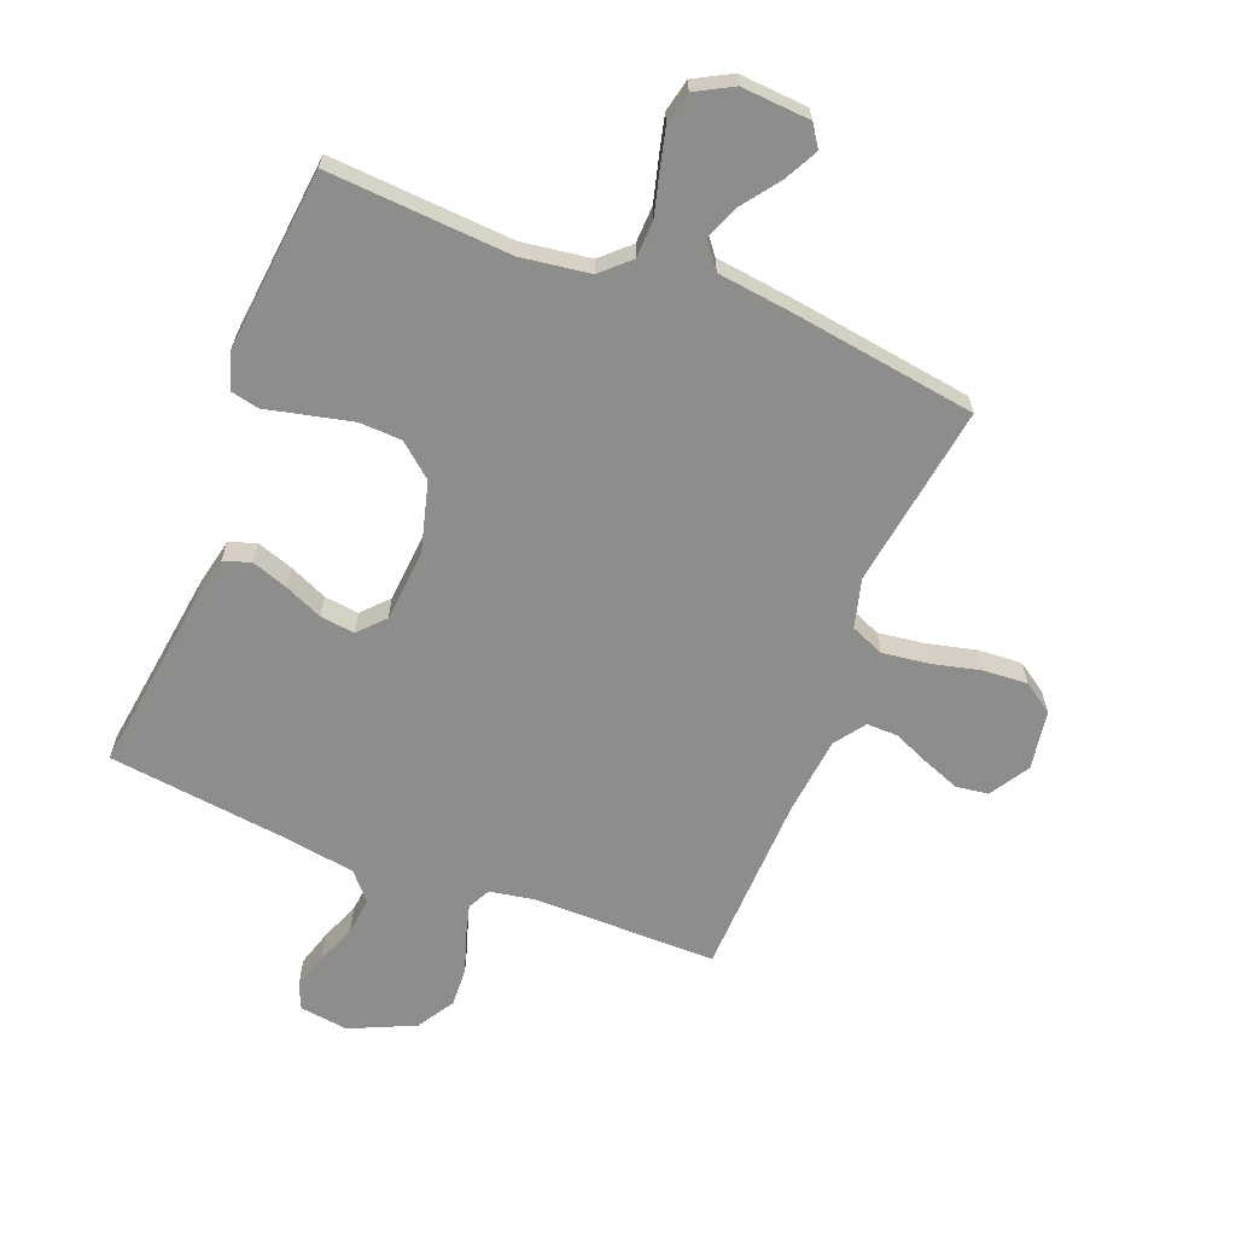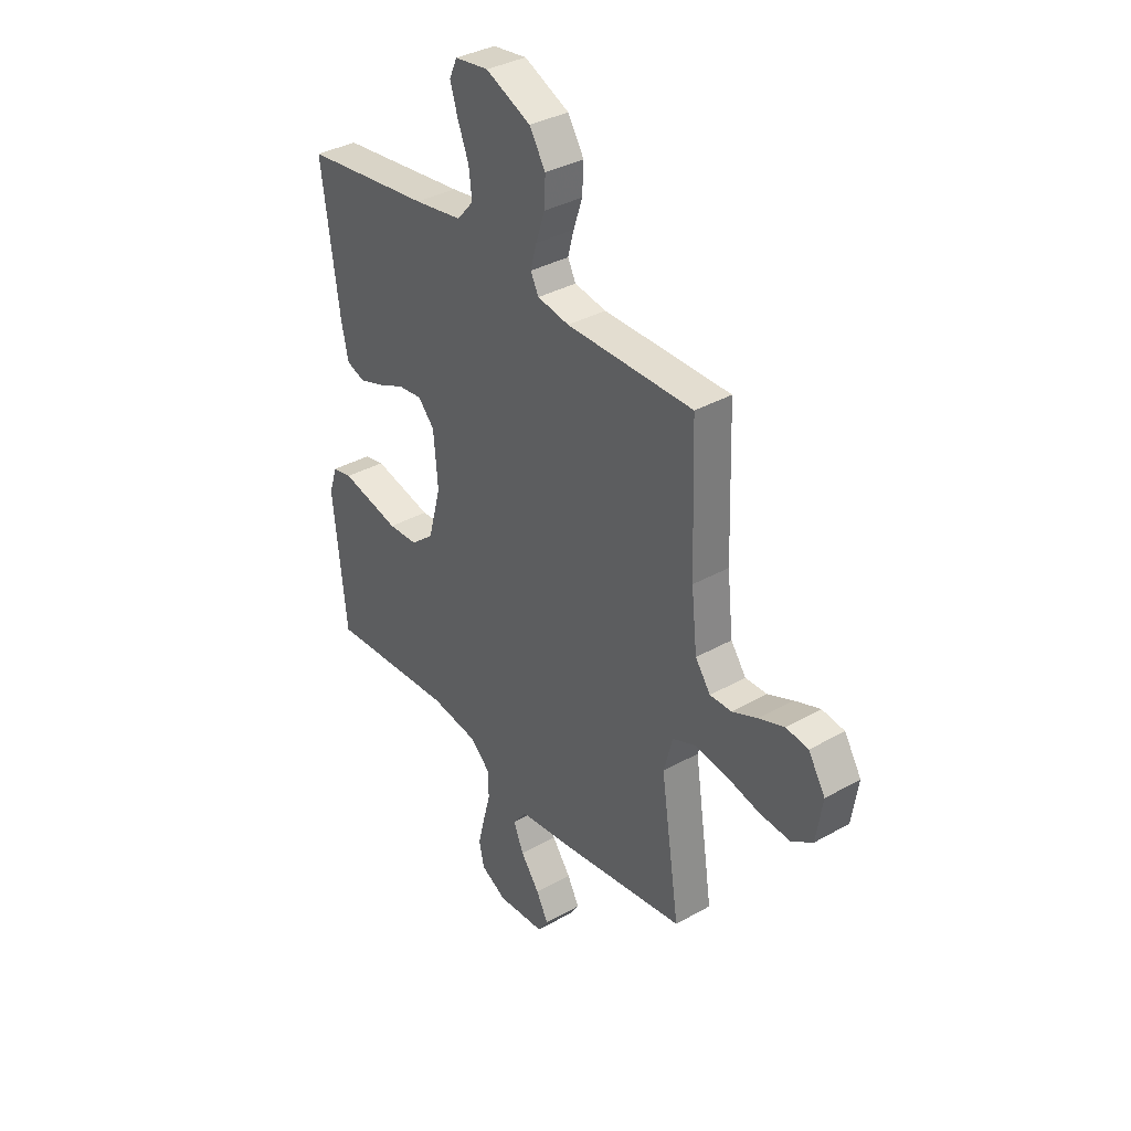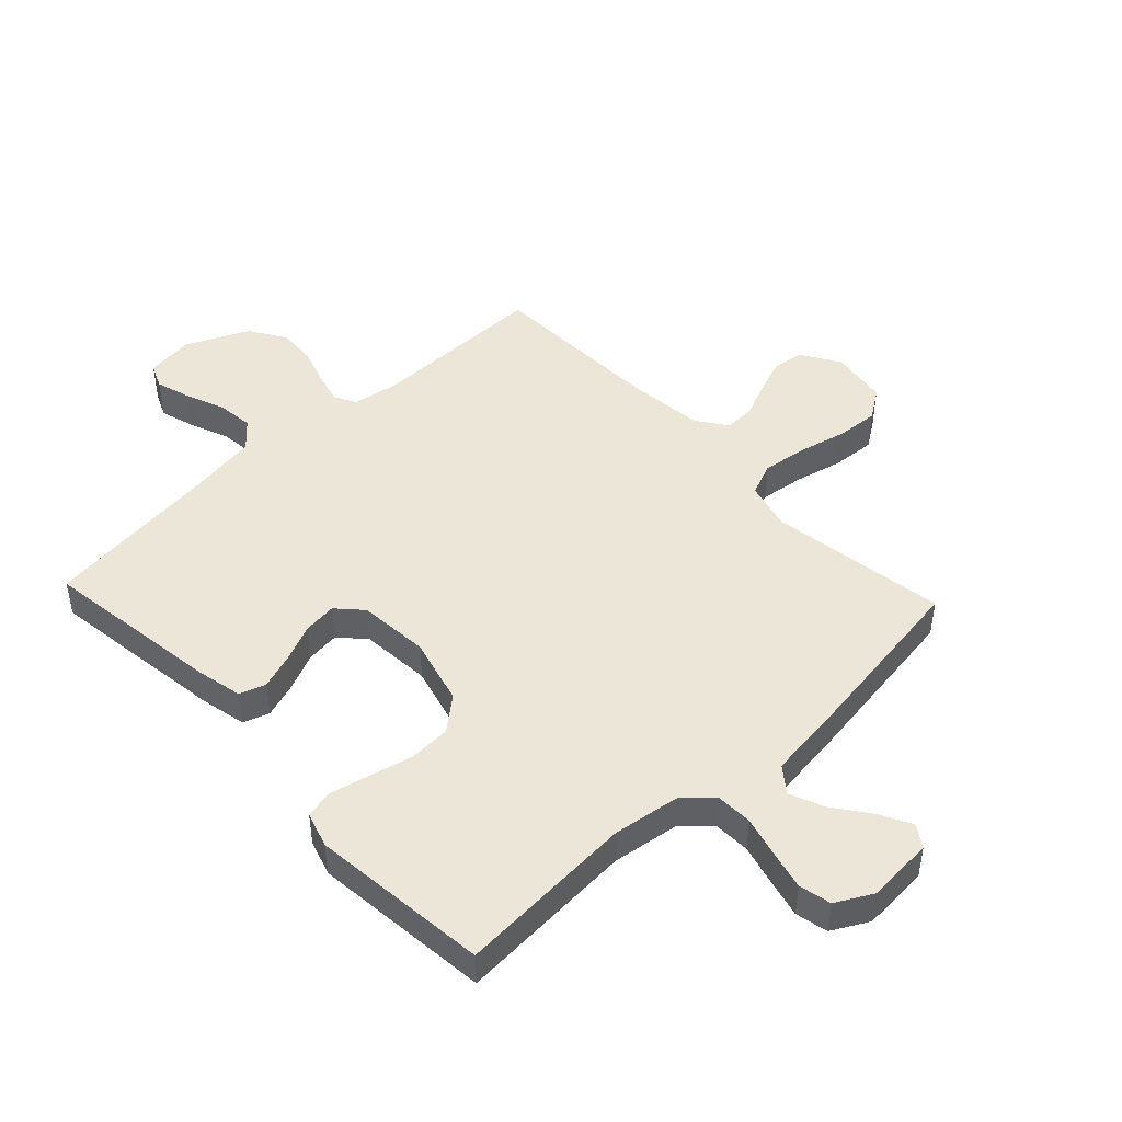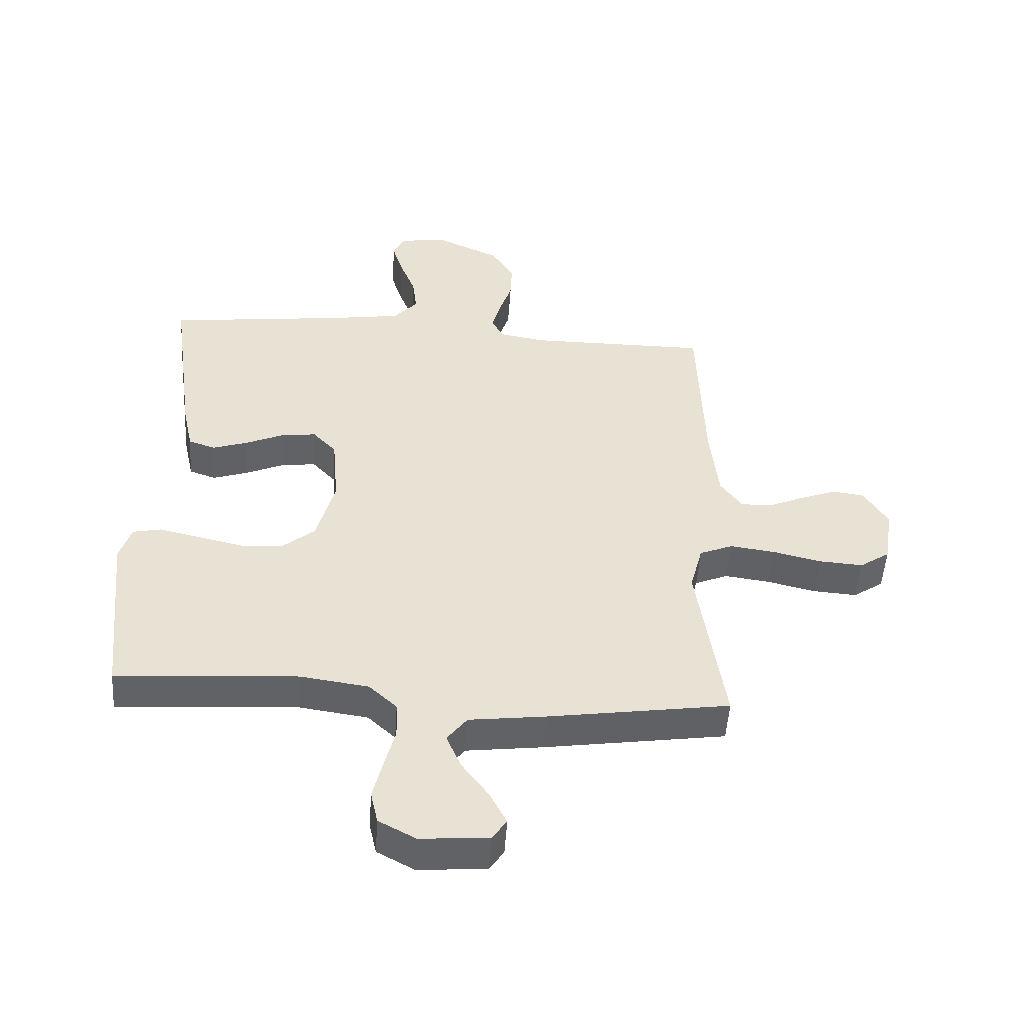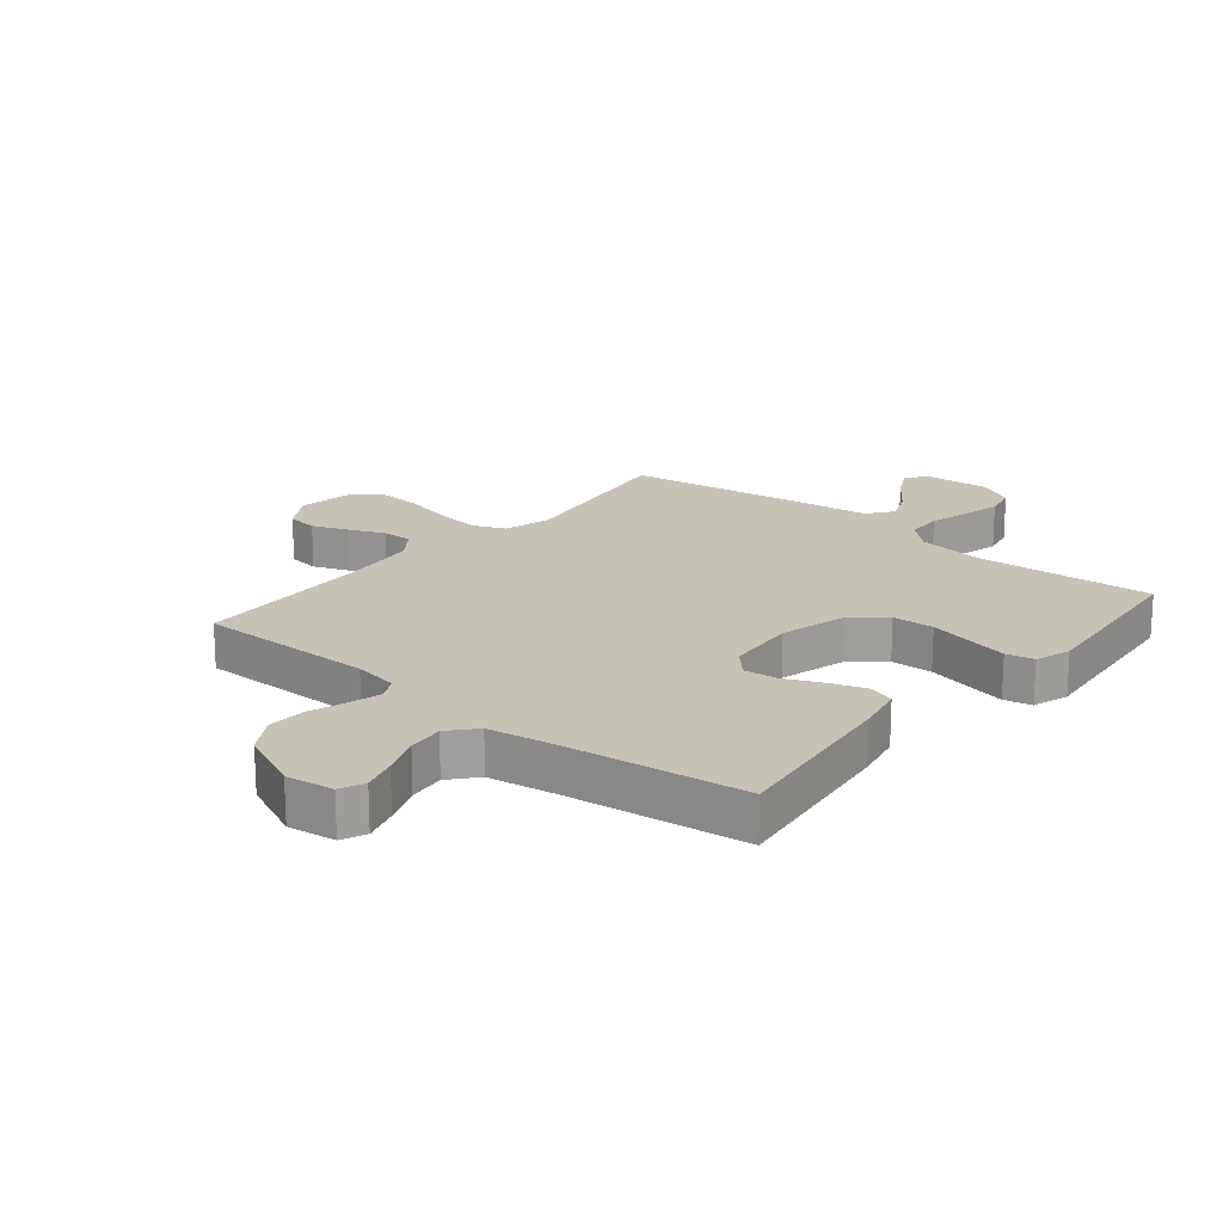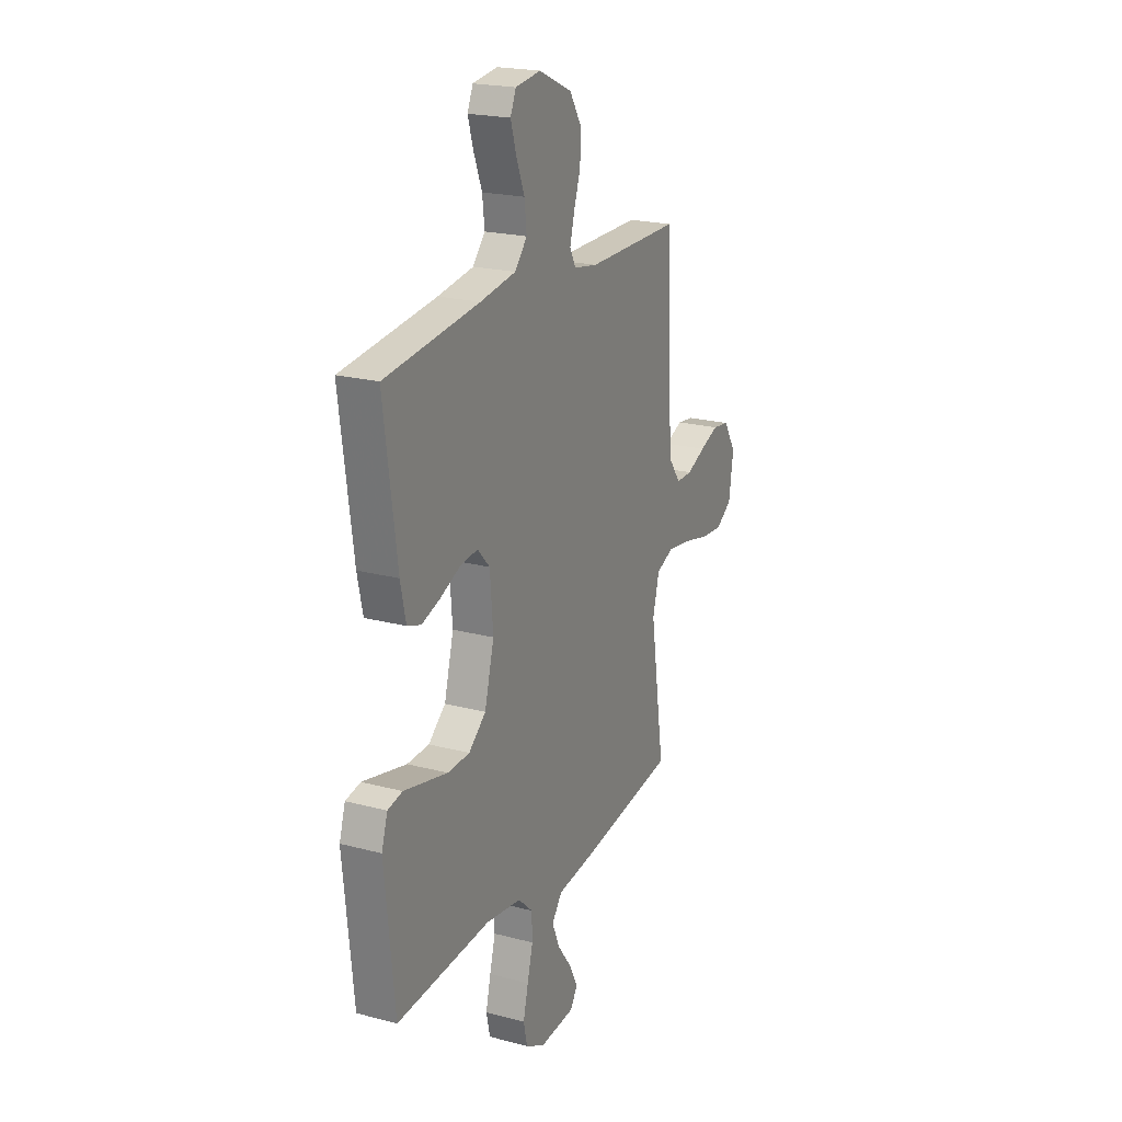
<metadata>
{"format":"obj","ext":"obj","renderer":"f3d","projection":"perspective","resolution":1024,"background":"white","views":[{"elev":-64.4,"azim":158.6,"up":"+Y"},{"elev":35.8,"azim":-126.6,"up":"+Z"},{"elev":46.3,"azim":136.8,"up":"+Y"},{"elev":-50.5,"azim":176.2,"up":"+Z"},{"elev":19.3,"azim":39.6,"up":"+Y"},{"elev":21.1,"azim":115.3,"up":"+Z"}]}
</metadata>
<code>
v -0.5 0.07 0.5
v -0.2 0.07 0.499
v -0.125 0.07 0.512
v -0.106 0.07 0.549
v -0.12 0.07 0.602
v -0.141 0.07 0.665
v -0.144 0.07 0.729
v -0.106 0.07 0.79
v 0 0.07 0.838
v 0.08 0.07 0.827
v 0.098 0.07 0.786
v 0.08 0.07 0.727
v 0.054 0.07 0.661
v 0.047 0.07 0.6
v 0.086 0.07 0.555
v 0.2 0.07 0.537
v 0.5 0.07 0.5
v 0.459 0.07 0.2
v 0.442 0.07 0.121
v 0.398 0.07 0.106
v 0.339 0.07 0.126
v 0.276 0.07 0.154
v 0.219 0.07 0.161
v 0.18 0.07 0.119
v 0.17 0.07 0
v 0.2 0.07 -0.113
v 0.255 0.07 -0.159
v 0.325 0.07 -0.162
v 0.399 0.07 -0.145
v 0.465 0.07 -0.13
v 0.512 0.07 -0.14
v 0.531 0.07 -0.2
v 0.5 0.07 -0.5
v 0.2 0.07 -0.48
v 0.087 0.07 -0.496
v 0.041 0.07 -0.539
v 0.039 0.07 -0.6
v 0.057 0.07 -0.668
v 0.073 0.07 -0.733
v 0.061 0.07 -0.787
v 0 0.07 -0.82
v -0.113 0.07 -0.812
v -0.137 0.07 -0.776
v -0.109 0.07 -0.722
v -0.064 0.07 -0.661
v -0.04 0.07 -0.604
v -0.073 0.07 -0.561
v -0.2 0.07 -0.545
v -0.5 0.07 -0.5
v -0.455 0.07 -0.2
v -0.476 0.07 -0.12
v -0.531 0.07 -0.097
v -0.606 0.07 -0.107
v -0.686 0.07 -0.126
v -0.759 0.07 -0.131
v -0.809 0.07 -0.097
v -0.824 0.07 0
v -0.784 0.07 0.065
v -0.731 0.07 0.072
v -0.671 0.07 0.049
v -0.611 0.07 0.023
v -0.56 0.07 0.022
v -0.524 0.07 0.072
v -0.51 0.07 0.2
v -0.5 0 0.5
v -0.2 0 0.499
v -0.125 0 0.512
v -0.106 0 0.549
v -0.12 0 0.602
v -0.141 0 0.665
v -0.144 0 0.729
v -0.106 0 0.79
v 0 0 0.838
v 0.08 0 0.827
v 0.098 0 0.786
v 0.08 0 0.727
v 0.054 0 0.661
v 0.047 0 0.6
v 0.086 0 0.555
v 0.2 0 0.537
v 0.5 0 0.5
v 0.459 0 0.2
v 0.442 0 0.121
v 0.398 0 0.106
v 0.339 0 0.126
v 0.276 0 0.154
v 0.219 0 0.161
v 0.18 0 0.119
v 0.17 0 0
v 0.2 0 -0.113
v 0.255 0 -0.159
v 0.325 0 -0.162
v 0.399 0 -0.145
v 0.465 0 -0.13
v 0.512 0 -0.14
v 0.531 0 -0.2
v 0.5 0 -0.5
v 0.2 0 -0.48
v 0.087 0 -0.496
v 0.041 0 -0.539
v 0.039 0 -0.6
v 0.057 0 -0.668
v 0.073 0 -0.733
v 0.061 0 -0.787
v 0 0 -0.82
v -0.113 0 -0.812
v -0.137 0 -0.776
v -0.109 0 -0.722
v -0.064 0 -0.661
v -0.04 0 -0.604
v -0.073 0 -0.561
v -0.2 0 -0.545
v -0.5 0 -0.5
v -0.455 0 -0.2
v -0.476 0 -0.12
v -0.531 0 -0.097
v -0.606 0 -0.107
v -0.686 0 -0.126
v -0.759 0 -0.131
v -0.809 0 -0.097
v -0.824 0 0
v -0.784 0 0.065
v -0.731 0 0.072
v -0.671 0 0.049
v -0.611 0 0.023
v -0.56 0 0.022
v -0.524 0 0.072
v -0.51 0 0.2
f 59 60 61
f 58 59 61
f 57 58 61
f 56 57 61
f 55 56 61
f 54 55 61
f 53 54 61
f 52 53 61 62
f 51 52 62 63
f 47 48 49 50
f 51 63 64
f 50 51 64
f 47 50 64
f 43 44 45
f 42 43 45
f 41 42 45
f 40 41 45
f 39 40 45
f 38 39 45
f 37 38 45
f 36 37 45 46
f 64 1 2
f 47 64 2
f 46 47 2
f 36 46 2
f 35 36 2
f 32 33 34
f 31 32 34
f 30 31 34
f 29 30 34
f 28 29 34
f 20 21 22
f 19 20 22
f 18 19 22
f 17 18 22
f 16 17 22
f 15 16 22 23
f 14 15 23 24
f 11 12 13
f 10 11 13
f 9 10 13
f 8 9 13
f 7 8 13
f 6 7 13
f 5 6 13
f 4 5 13 14
f 14 24 25
f 4 14 25
f 3 4 25
f 27 28 34 35
f 26 27 35
f 25 26 35
f 3 25 35
f 2 3 35
f 125 124 123
f 125 123 122
f 125 122 121
f 125 121 120
f 125 120 119
f 125 119 118
f 125 118 117
f 126 125 117 116
f 127 126 116 115
f 114 113 112 111
f 128 127 115
f 128 115 114
f 128 114 111
f 109 108 107
f 109 107 106
f 109 106 105
f 109 105 104
f 109 104 103
f 109 103 102
f 109 102 101
f 110 109 101 100
f 66 65 128
f 66 128 111
f 66 111 110
f 66 110 100
f 66 100 99
f 98 97 96
f 98 96 95
f 98 95 94
f 98 94 93
f 98 93 92
f 86 85 84
f 86 84 83
f 86 83 82
f 86 82 81
f 86 81 80
f 87 86 80 79
f 88 87 79 78
f 77 76 75
f 77 75 74
f 77 74 73
f 77 73 72
f 77 72 71
f 77 71 70
f 77 70 69
f 78 77 69 68
f 89 88 78
f 89 78 68
f 89 68 67
f 99 98 92 91
f 99 91 90
f 99 90 89
f 99 89 67
f 99 67 66
f 1 65 66 2
f 2 66 67 3
f 3 67 68 4
f 4 68 69 5
f 5 69 70 6
f 6 70 71 7
f 7 71 72 8
f 8 72 73 9
f 9 73 74 10
f 10 74 75 11
f 11 75 76 12
f 12 76 77 13
f 13 77 78 14
f 14 78 79 15
f 15 79 80 16
f 16 80 81 17
f 17 81 82 18
f 18 82 83 19
f 19 83 84 20
f 20 84 85 21
f 21 85 86 22
f 22 86 87 23
f 23 87 88 24
f 24 88 89 25
f 25 89 90 26
f 26 90 91 27
f 27 91 92 28
f 28 92 93 29
f 29 93 94 30
f 30 94 95 31
f 31 95 96 32
f 32 96 97 33
f 33 97 98 34
f 34 98 99 35
f 35 99 100 36
f 36 100 101 37
f 37 101 102 38
f 38 102 103 39
f 39 103 104 40
f 40 104 105 41
f 41 105 106 42
f 42 106 107 43
f 43 107 108 44
f 44 108 109 45
f 45 109 110 46
f 46 110 111 47
f 47 111 112 48
f 48 112 113 49
f 49 113 114 50
f 50 114 115 51
f 51 115 116 52
f 52 116 117 53
f 53 117 118 54
f 54 118 119 55
f 55 119 120 56
f 56 120 121 57
f 57 121 122 58
f 58 122 123 59
f 59 123 124 60
f 60 124 125 61
f 61 125 126 62
f 62 126 127 63
f 63 127 128 64
f 64 128 65 1

</code>
